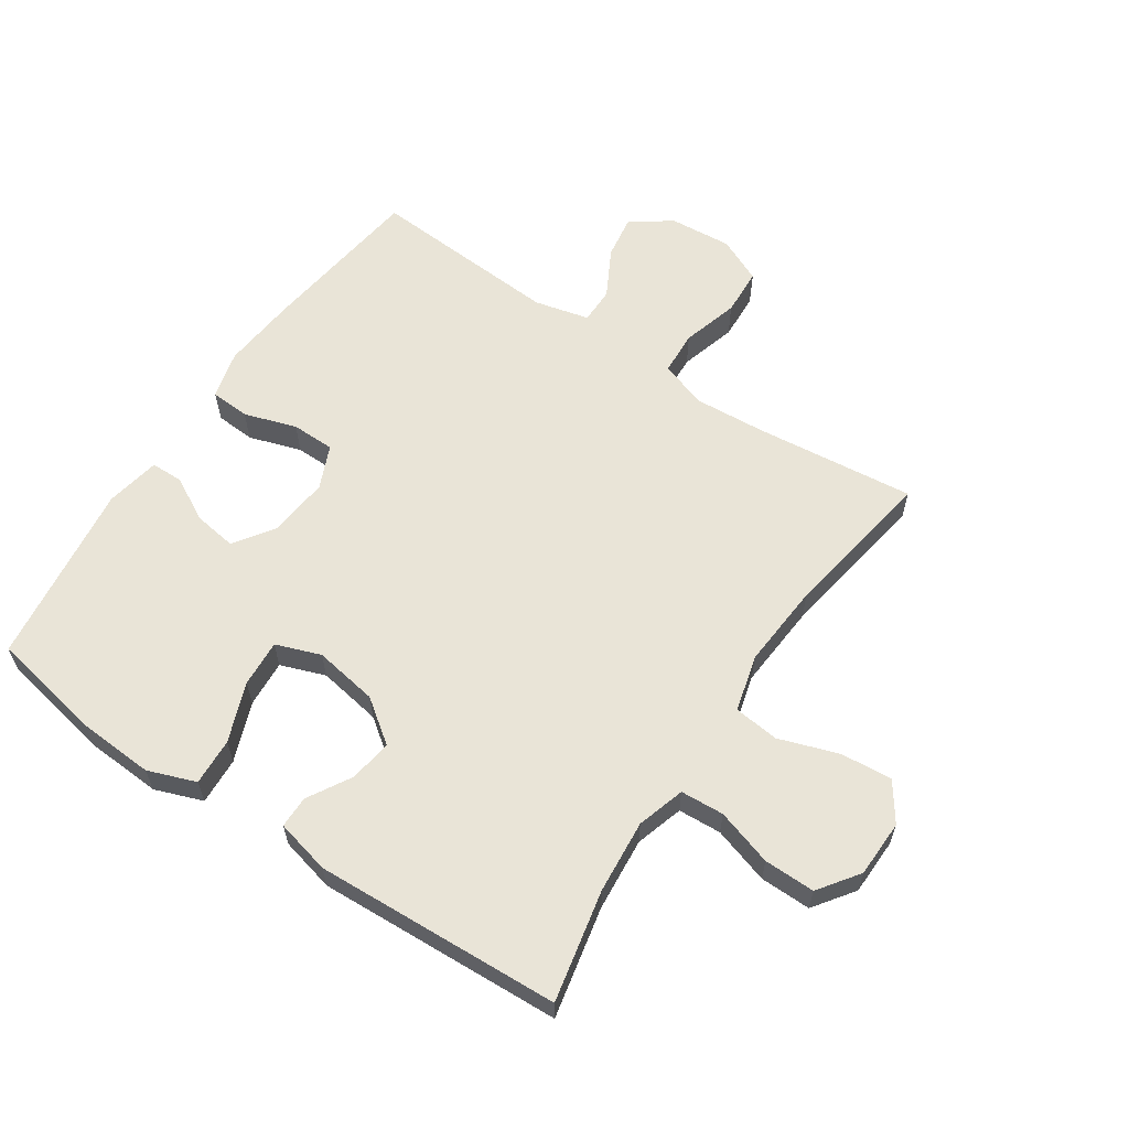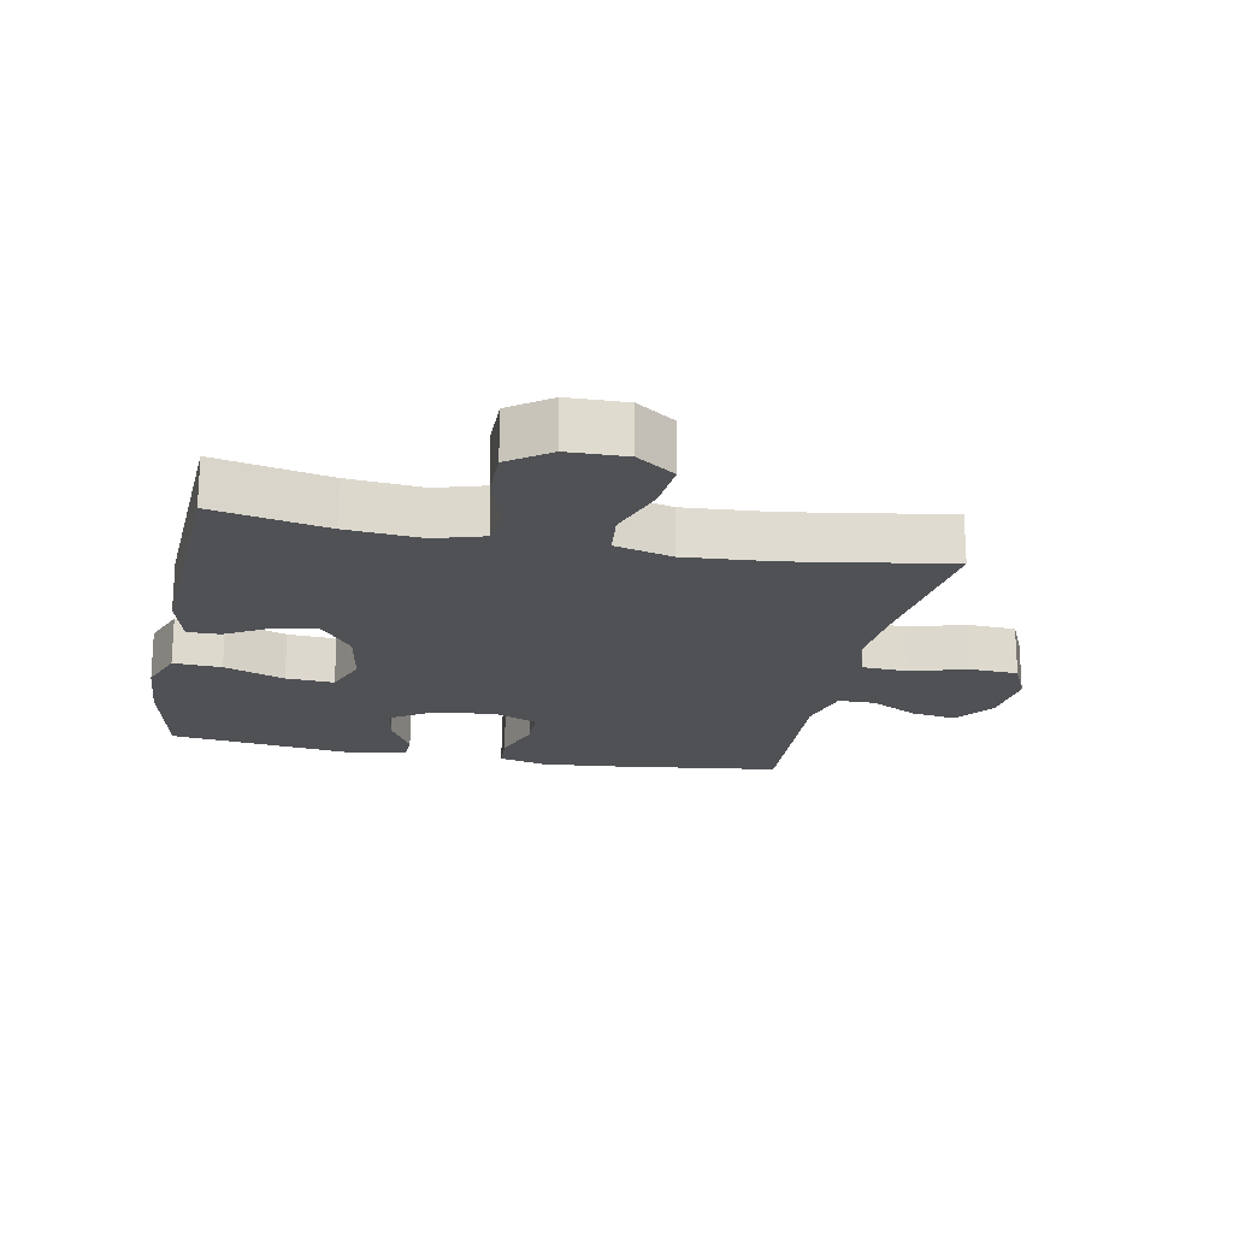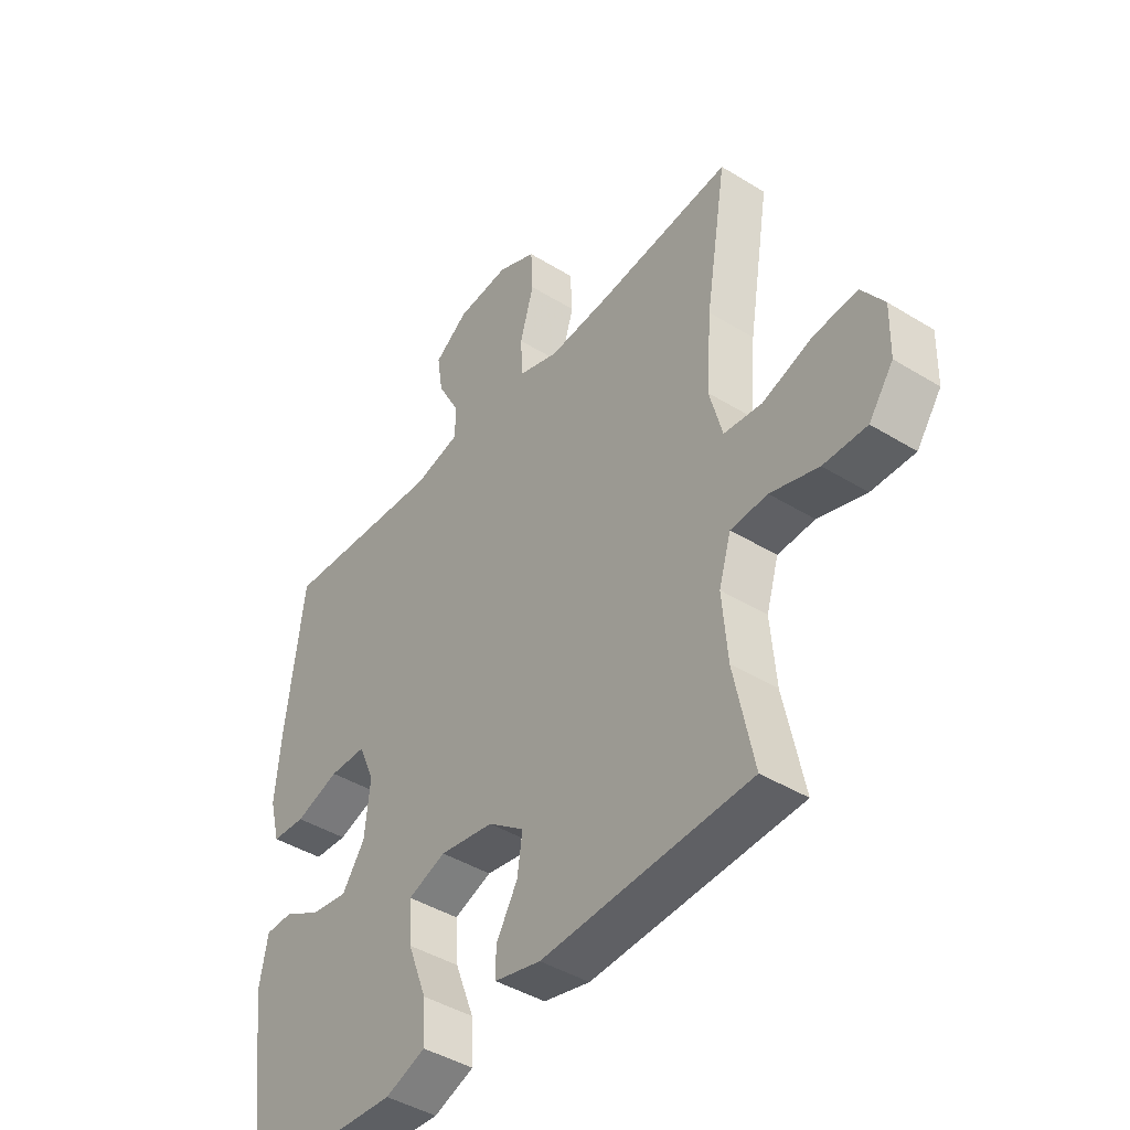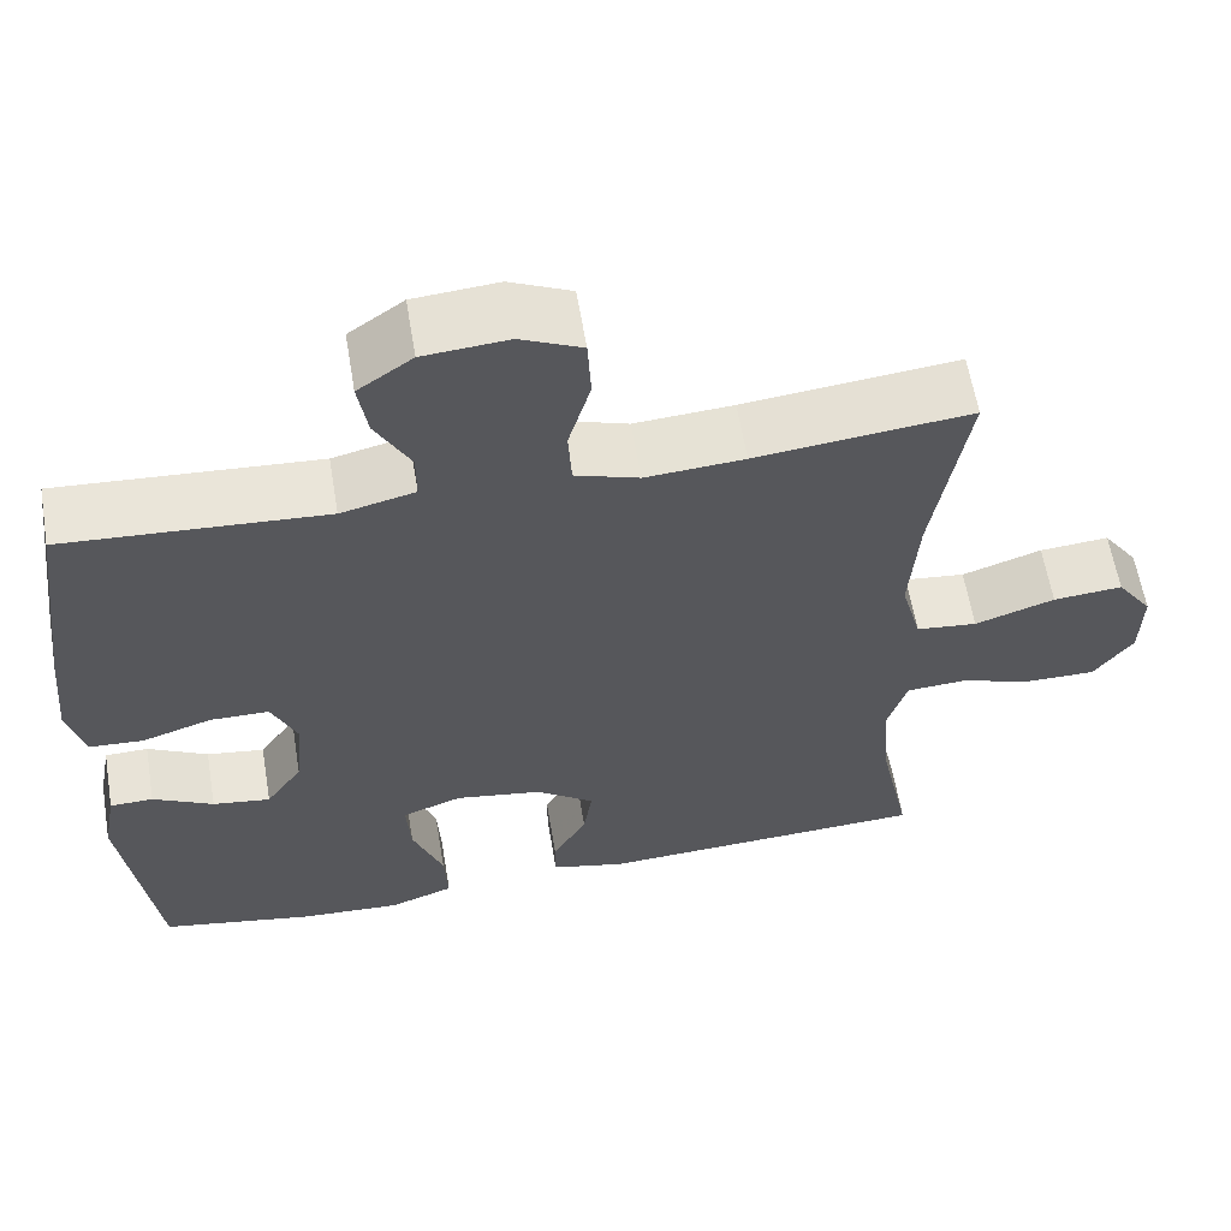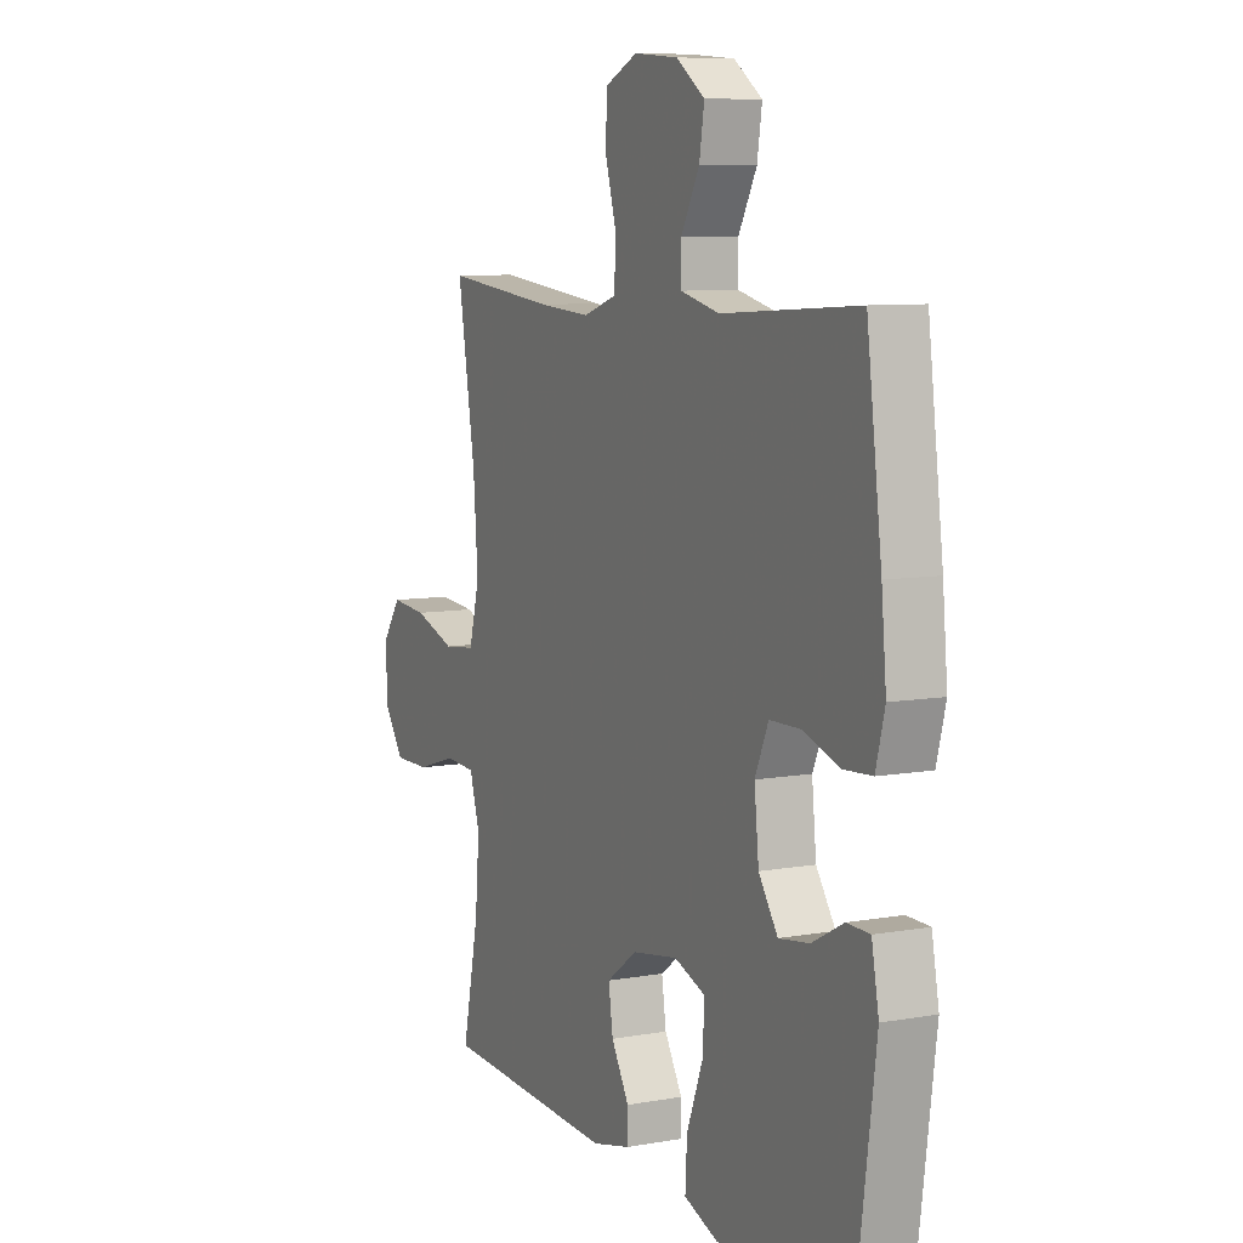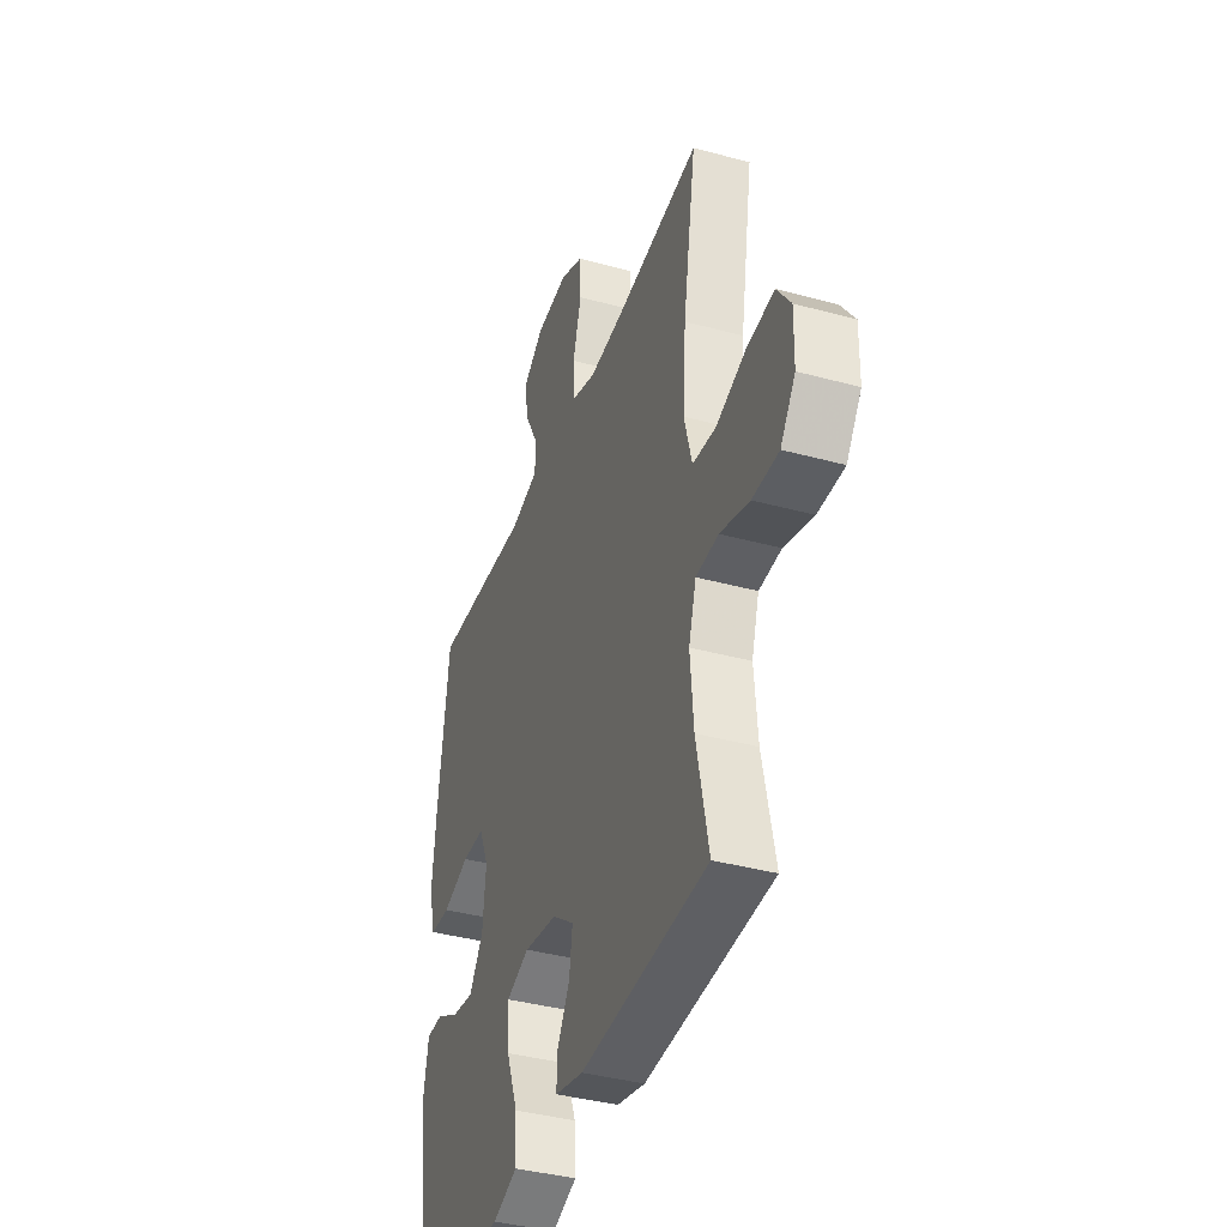
<metadata>
{"format":"obj","ext":"obj","renderer":"f3d","projection":"perspective","resolution":1024,"background":"white","views":[{"elev":60.8,"azim":-146.2,"up":"+Y"},{"elev":-19.5,"azim":-101.3,"up":"+Y"},{"elev":-42.8,"azim":-126.3,"up":"+Z"},{"elev":60.7,"azim":170.5,"up":"+Z"},{"elev":8.3,"azim":63.8,"up":"+Z"},{"elev":-38.7,"azim":-108.9,"up":"+Z"}]}
</metadata>
<code>
v 0.5 0.07 -0.5
v 0.32 0.07 -0.534
v 0.2 0.07 -0.541
v 0.124 0.07 -0.513
v 0.128 0.07 -0.438
v 0.164 0.07 -0.344
v 0.169 0.07 -0.269
v 0.098 0.07 -0.243
v -0.004 0.07 -0.26
v -0.072 0.07 -0.31
v -0.062 0.07 -0.378
v -0.022 0.07 -0.447
v -0.022 0.07 -0.498
v -0.109 0.07 -0.519
v -0.5 0.07 -0.5
v -0.463 0.07 -0.323
v -0.453 0.07 -0.206
v -0.476 0.07 -0.13
v -0.545 0.07 -0.126
v -0.635 0.07 -0.154
v -0.716 0.07 -0.155
v -0.762 0.07 -0.091
v -0.764 0.07 0
v -0.722 0.07 0.06
v -0.64 0.07 0.053
v -0.546 0.07 0.021
v -0.474 0.07 0.029
v -0.45 0.07 0.119
v -0.46 0.07 0.255
v -0.5 0.07 0.5
v -0.248 0.07 0.473
v -0.132 0.07 0.465
v -0.057 0.07 0.49
v -0.053 0.07 0.56
v -0.079 0.07 0.65
v -0.075 0.07 0.725
v -0.003 0.07 0.758
v 0.096 0.07 0.75
v 0.16 0.07 0.705
v 0.149 0.07 0.635
v 0.108 0.07 0.559
v 0.108 0.07 0.501
v 0.195 0.07 0.48
v 0.5 0.07 0.5
v 0.534 0.07 0.236
v 0.545 0.07 0.117
v 0.525 0.07 0.04
v 0.462 0.07 0.036
v 0.379 0.07 0.063
v 0.31 0.07 0.062
v 0.28 0.07 -0.007
v 0.29 0.07 -0.104
v 0.333 0.07 -0.167
v 0.401 0.07 -0.157
v 0.472 0.07 -0.119
v 0.523 0.07 -0.12
v 0.539 0.07 -0.206
v 0.5 0 -0.5
v 0.32 0 -0.534
v 0.2 0 -0.541
v 0.124 0 -0.513
v 0.128 0 -0.438
v 0.164 0 -0.344
v 0.169 0 -0.269
v 0.098 0 -0.243
v -0.004 0 -0.26
v -0.072 0 -0.31
v -0.062 0 -0.378
v -0.022 0 -0.447
v -0.022 0 -0.498
v -0.109 0 -0.519
v -0.5 0 -0.5
v -0.463 0 -0.323
v -0.453 0 -0.206
v -0.476 0 -0.13
v -0.545 0 -0.126
v -0.635 0 -0.154
v -0.716 0 -0.155
v -0.762 0 -0.091
v -0.764 0 0
v -0.722 0 0.06
v -0.64 0 0.053
v -0.546 0 0.021
v -0.474 0 0.029
v -0.45 0 0.119
v -0.46 0 0.255
v -0.5 0 0.5
v -0.248 0 0.473
v -0.132 0 0.465
v -0.057 0 0.49
v -0.053 0 0.56
v -0.079 0 0.65
v -0.075 0 0.725
v -0.003 0 0.758
v 0.096 0 0.75
v 0.16 0 0.705
v 0.149 0 0.635
v 0.108 0 0.559
v 0.108 0 0.501
v 0.195 0 0.48
v 0.5 0 0.5
v 0.534 0 0.236
v 0.545 0 0.117
v 0.525 0 0.04
v 0.462 0 0.036
v 0.379 0 0.063
v 0.31 0 0.062
v 0.28 0 -0.007
v 0.29 0 -0.104
v 0.333 0 -0.167
v 0.401 0 -0.157
v 0.472 0 -0.119
v 0.523 0 -0.12
v 0.539 0 -0.206
f 54 55 56 57
f 53 54 57 1
f 52 53 1 2
f 51 52 2 3
f 46 47 48 49
f 46 49 50
f 43 44 45 46
f 42 43 46 50
f 38 39 40 41
f 38 41 42
f 37 38 42
f 34 35 36 37
f 33 34 37 42
f 32 33 42 50
f 29 30 31
f 28 29 31 32
f 27 28 32 50
f 23 24 25 26
f 21 22 23 26
f 19 20 21 26
f 18 19 26 27
f 17 18 27 50
f 13 14 15 16
f 11 12 13 16
f 10 11 16 17
f 9 10 17 50
f 3 4 5 6
f 51 3 6 7
f 8 9 50 51
f 7 8 51
f 114 113 112 111
f 58 114 111 110
f 59 58 110 109
f 60 59 109 108
f 106 105 104 103
f 107 106 103
f 103 102 101 100
f 107 103 100 99
f 98 97 96 95
f 99 98 95
f 99 95 94
f 94 93 92 91
f 99 94 91 90
f 107 99 90 89
f 88 87 86
f 89 88 86 85
f 107 89 85 84
f 83 82 81 80
f 83 80 79 78
f 83 78 77 76
f 84 83 76 75
f 107 84 75 74
f 73 72 71 70
f 73 70 69 68
f 74 73 68 67
f 107 74 67 66
f 63 62 61 60
f 64 63 60 108
f 108 107 66 65
f 108 65 64
f 1 58 59 2
f 2 59 60 3
f 3 60 61 4
f 4 61 62 5
f 5 62 63 6
f 6 63 64 7
f 7 64 65 8
f 8 65 66 9
f 9 66 67 10
f 10 67 68 11
f 11 68 69 12
f 12 69 70 13
f 13 70 71 14
f 14 71 72 15
f 15 72 73 16
f 16 73 74 17
f 17 74 75 18
f 18 75 76 19
f 19 76 77 20
f 20 77 78 21
f 21 78 79 22
f 22 79 80 23
f 23 80 81 24
f 24 81 82 25
f 25 82 83 26
f 26 83 84 27
f 27 84 85 28
f 28 85 86 29
f 29 86 87 30
f 30 87 88 31
f 31 88 89 32
f 32 89 90 33
f 33 90 91 34
f 34 91 92 35
f 35 92 93 36
f 36 93 94 37
f 37 94 95 38
f 38 95 96 39
f 39 96 97 40
f 40 97 98 41
f 41 98 99 42
f 42 99 100 43
f 43 100 101 44
f 44 101 102 45
f 45 102 103 46
f 46 103 104 47
f 47 104 105 48
f 48 105 106 49
f 49 106 107 50
f 50 107 108 51
f 51 108 109 52
f 52 109 110 53
f 53 110 111 54
f 54 111 112 55
f 55 112 113 56
f 56 113 114 57
f 57 114 58 1

</code>
